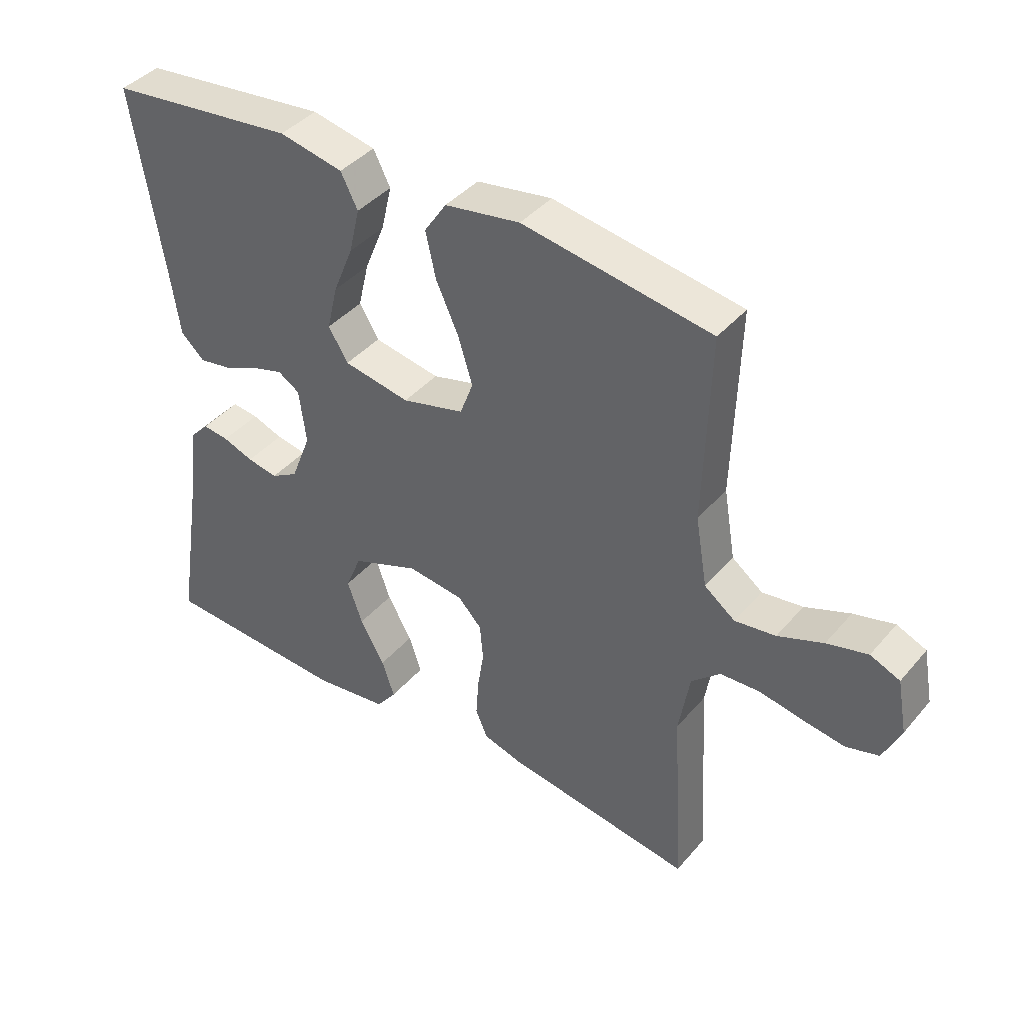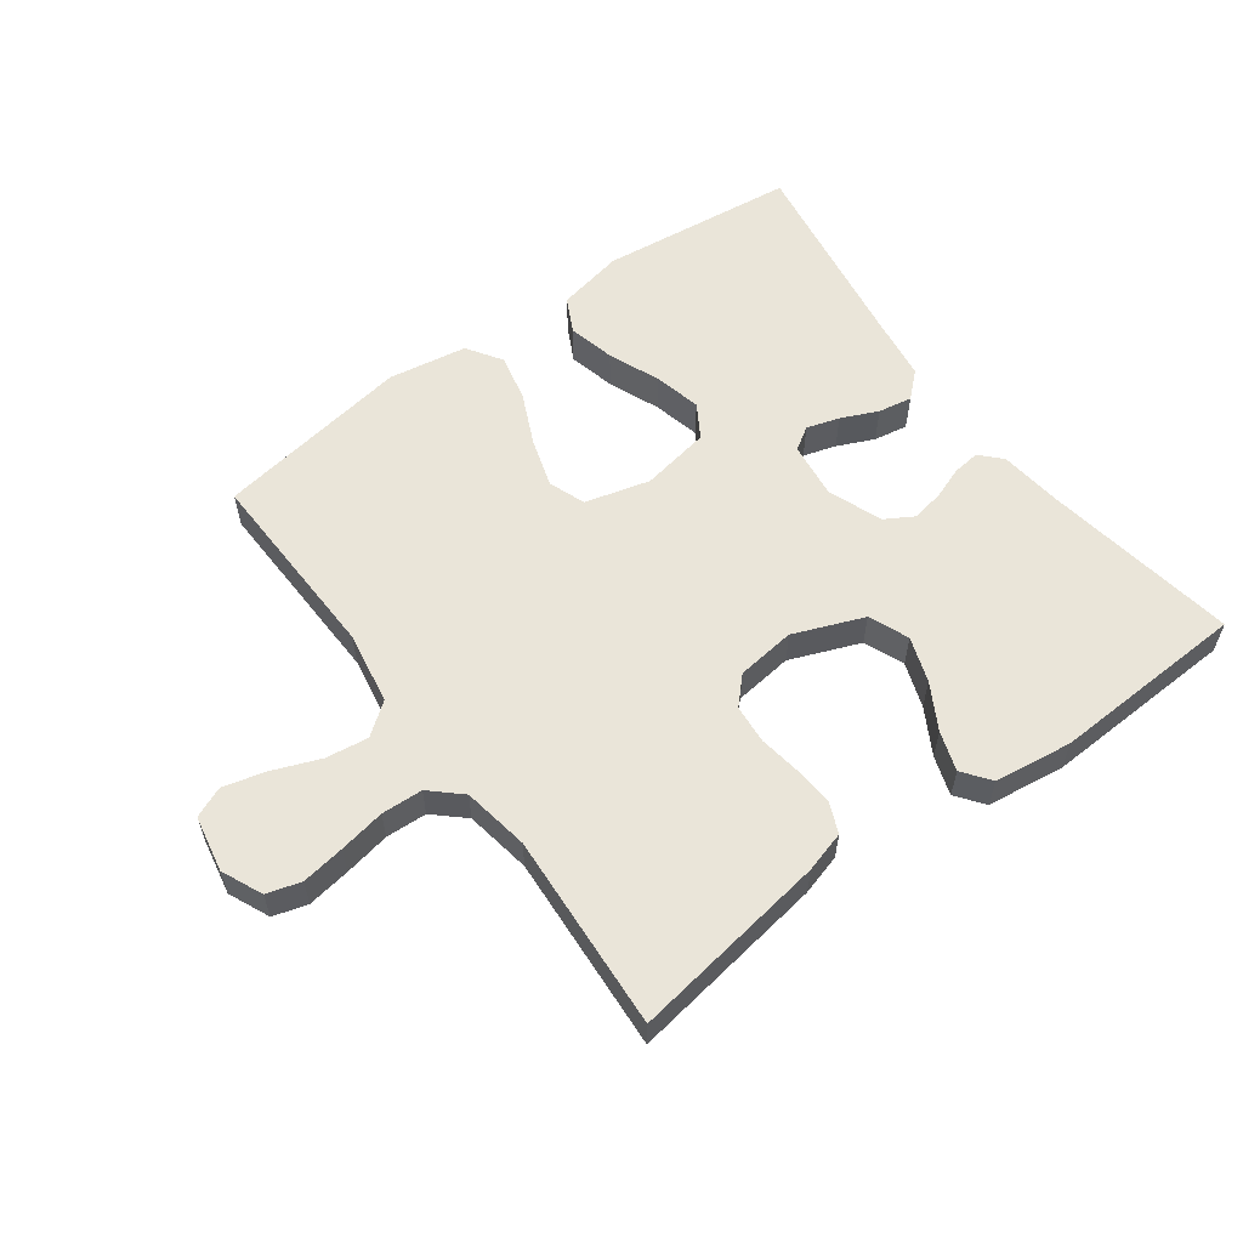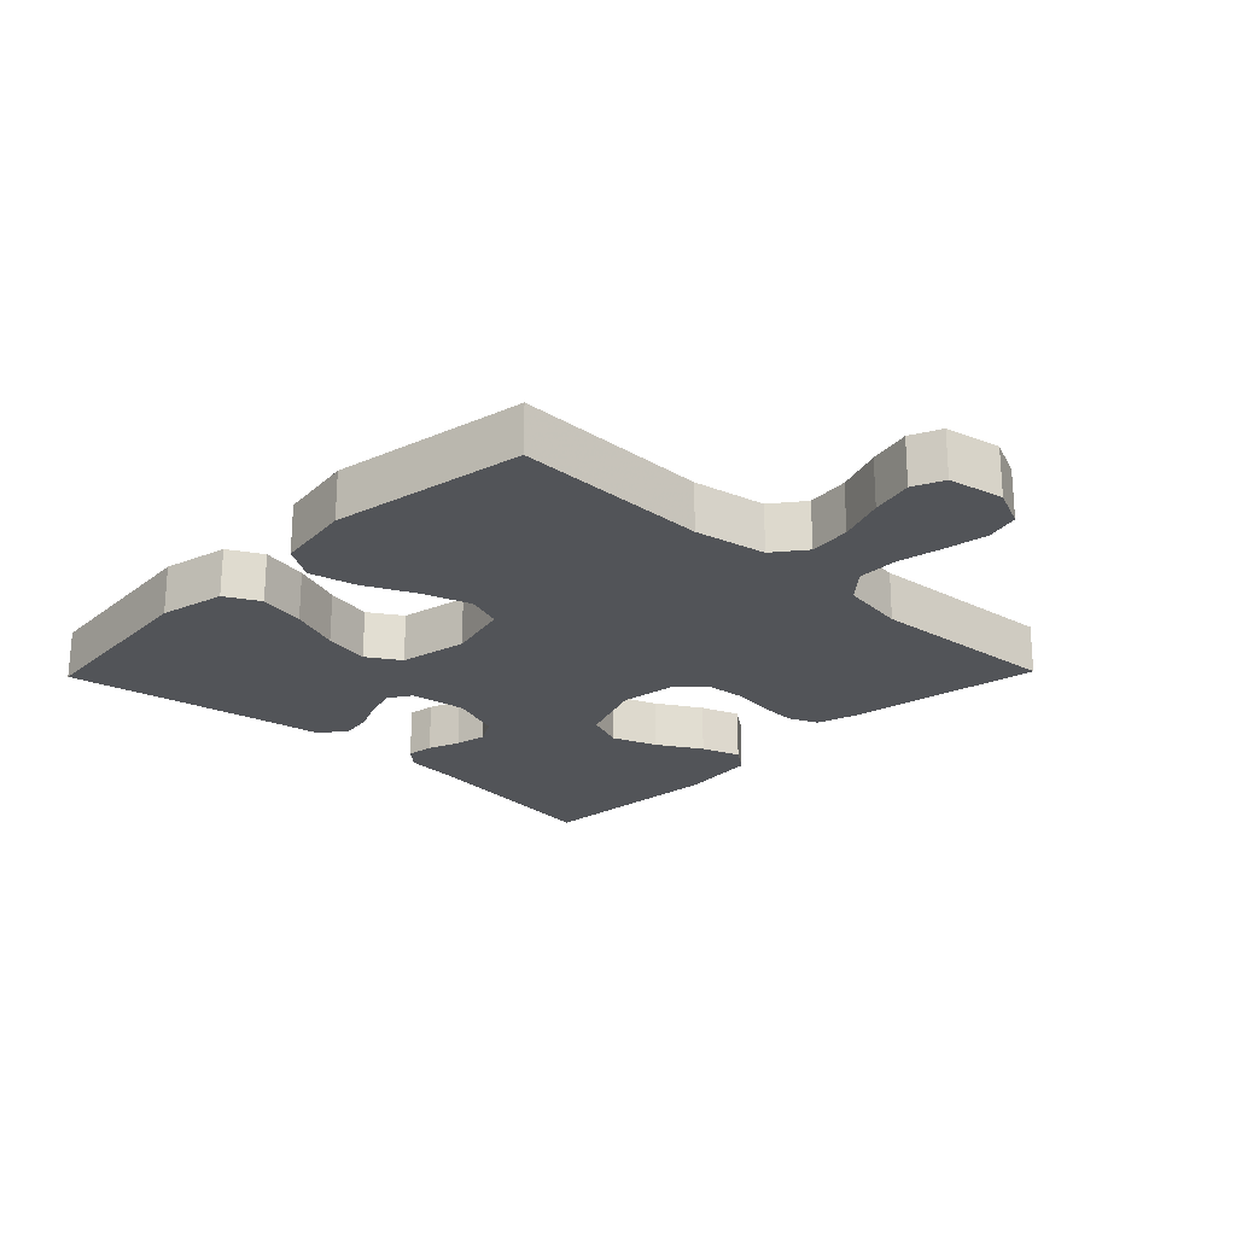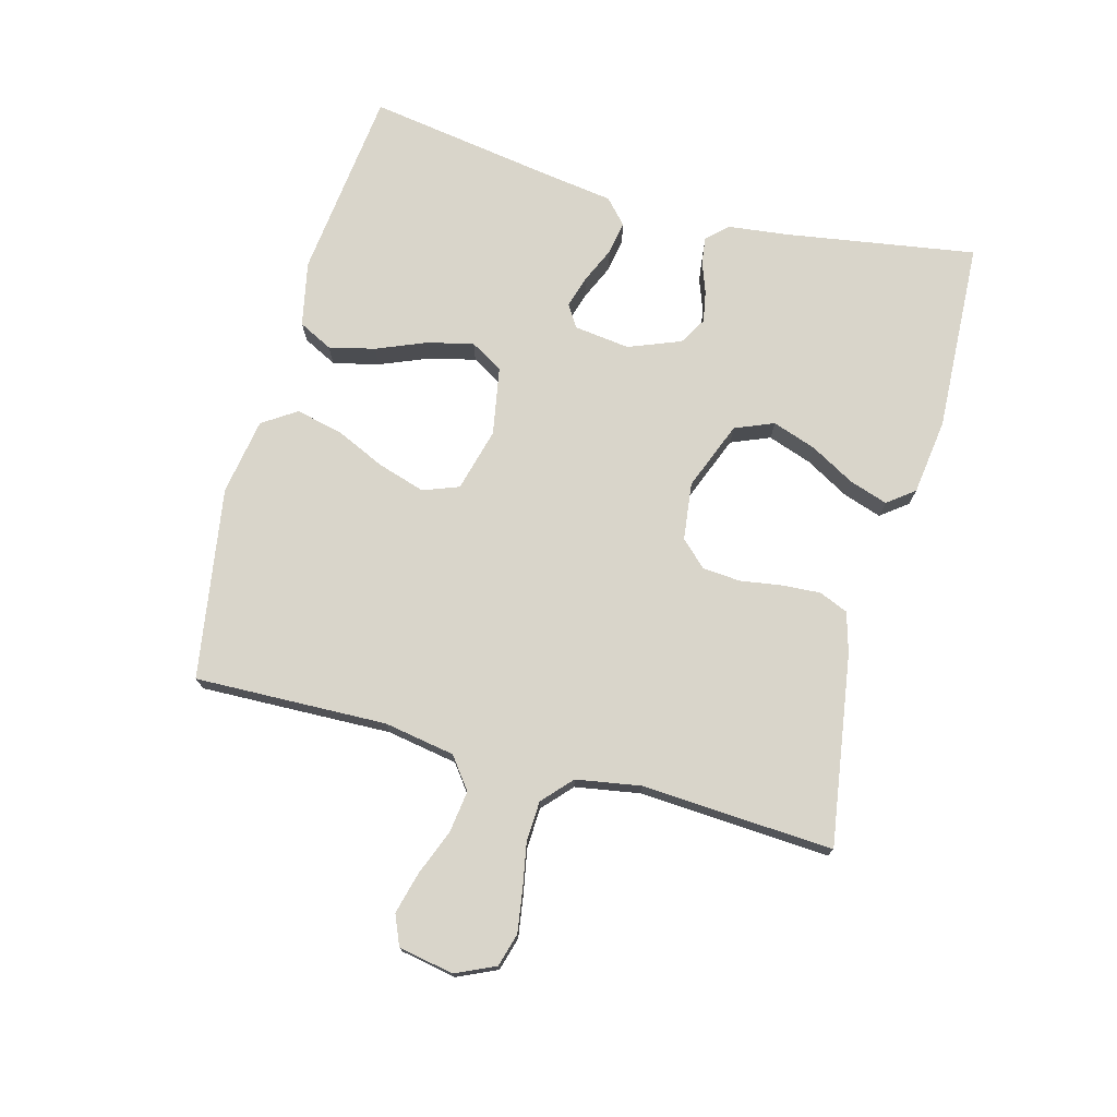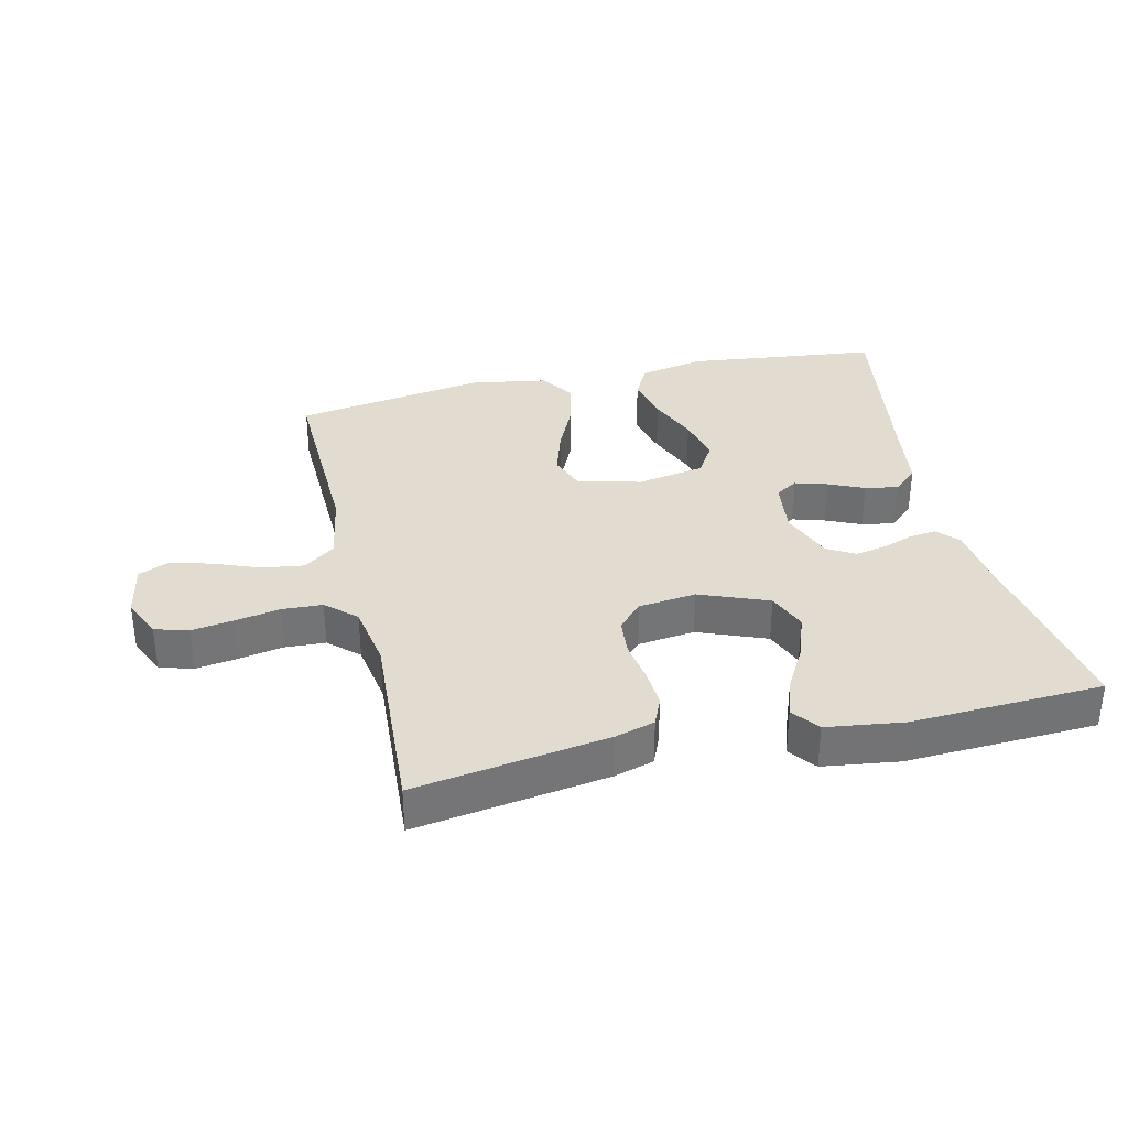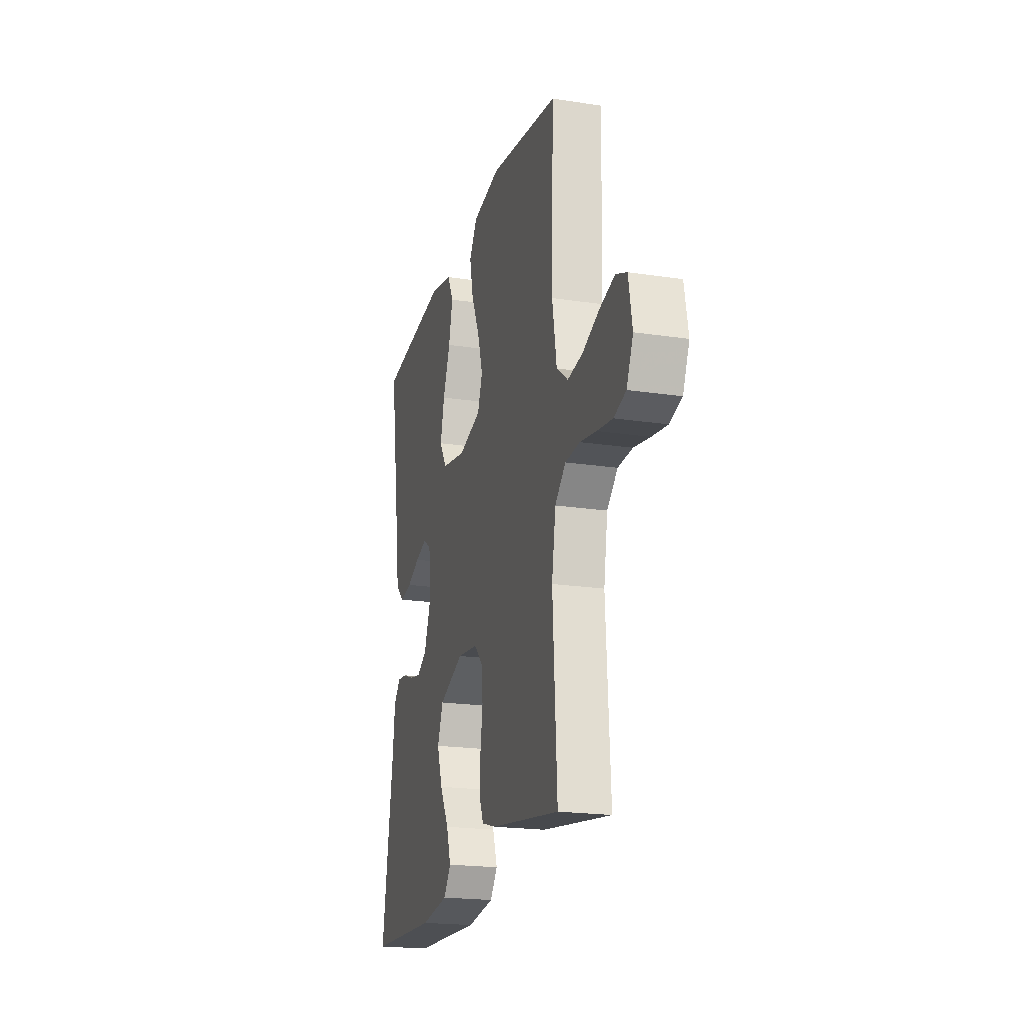
<metadata>
{"format":"obj","ext":"obj","renderer":"f3d","projection":"perspective","resolution":1024,"background":"white","views":[{"elev":40.9,"azim":36.4,"up":"+Z"},{"elev":58.3,"azim":143.8,"up":"+Y"},{"elev":-22.9,"azim":45.9,"up":"+Y"},{"elev":74.4,"azim":105.1,"up":"+Y"},{"elev":34.4,"azim":167.0,"up":"+Y"},{"elev":-20.5,"azim":74.6,"up":"+Z"}]}
</metadata>
<code>
v -0.5 0.07 0.5
v -0.2 0.07 0.534
v -0.098 0.07 0.513
v -0.071 0.07 0.46
v -0.088 0.07 0.388
v -0.12 0.07 0.31
v -0.137 0.07 0.238
v -0.106 0.07 0.187
v 0 0.07 0.168
v 0.099 0.07 0.194
v 0.12 0.07 0.25
v 0.097 0.07 0.324
v 0.061 0.07 0.403
v 0.045 0.07 0.475
v 0.08 0.07 0.528
v 0.2 0.07 0.548
v 0.5 0.07 0.5
v 0.491 0.07 0.2
v 0.51 0.07 0.089
v 0.559 0.07 0.052
v 0.624 0.07 0.061
v 0.696 0.07 0.089
v 0.761 0.07 0.106
v 0.808 0.07 0.086
v 0.824 0.07 0
v 0.796 0.07 -0.062
v 0.744 0.07 -0.077
v 0.678 0.07 -0.067
v 0.608 0.07 -0.054
v 0.545 0.07 -0.057
v 0.499 0.07 -0.099
v 0.482 0.07 -0.2
v 0.5 0.07 -0.5
v 0.2 0.07 -0.454
v 0.138 0.07 -0.436
v 0.119 0.07 -0.391
v 0.123 0.07 -0.33
v 0.133 0.07 -0.265
v 0.128 0.07 -0.206
v 0.09 0.07 -0.166
v 0 0.07 -0.155
v -0.107 0.07 -0.197
v -0.132 0.07 -0.258
v -0.108 0.07 -0.327
v -0.069 0.07 -0.396
v -0.049 0.07 -0.456
v -0.081 0.07 -0.498
v -0.2 0.07 -0.514
v -0.5 0.07 -0.5
v -0.452 0.07 -0.2
v -0.441 0.07 -0.107
v -0.411 0.07 -0.075
v -0.369 0.07 -0.08
v -0.32 0.07 -0.098
v -0.271 0.07 -0.107
v -0.228 0.07 -0.082
v -0.196 0.07 0
v -0.207 0.07 0.087
v -0.242 0.07 0.109
v -0.292 0.07 0.094
v -0.348 0.07 0.069
v -0.4 0.07 0.06
v -0.438 0.07 0.095
v -0.453 0.07 0.2
v -0.5 0 0.5
v -0.2 0 0.534
v -0.098 0 0.513
v -0.071 0 0.46
v -0.088 0 0.388
v -0.12 0 0.31
v -0.137 0 0.238
v -0.106 0 0.187
v 0 0 0.168
v 0.099 0 0.194
v 0.12 0 0.25
v 0.097 0 0.324
v 0.061 0 0.403
v 0.045 0 0.475
v 0.08 0 0.528
v 0.2 0 0.548
v 0.5 0 0.5
v 0.491 0 0.2
v 0.51 0 0.089
v 0.559 0 0.052
v 0.624 0 0.061
v 0.696 0 0.089
v 0.761 0 0.106
v 0.808 0 0.086
v 0.824 0 0
v 0.796 0 -0.062
v 0.744 0 -0.077
v 0.678 0 -0.067
v 0.608 0 -0.054
v 0.545 0 -0.057
v 0.499 0 -0.099
v 0.482 0 -0.2
v 0.5 0 -0.5
v 0.2 0 -0.454
v 0.138 0 -0.436
v 0.119 0 -0.391
v 0.123 0 -0.33
v 0.133 0 -0.265
v 0.128 0 -0.206
v 0.09 0 -0.166
v 0 0 -0.155
v -0.107 0 -0.197
v -0.132 0 -0.258
v -0.108 0 -0.327
v -0.069 0 -0.396
v -0.049 0 -0.456
v -0.081 0 -0.498
v -0.2 0 -0.514
v -0.5 0 -0.5
v -0.452 0 -0.2
v -0.441 0 -0.107
v -0.411 0 -0.075
v -0.369 0 -0.08
v -0.32 0 -0.098
v -0.271 0 -0.107
v -0.228 0 -0.082
v -0.196 0 0
v -0.207 0 0.087
v -0.242 0 0.109
v -0.292 0 0.094
v -0.348 0 0.069
v -0.4 0 0.06
v -0.438 0 0.095
v -0.453 0 0.2
f 62 63 64
f 61 62 64
f 60 61 64
f 4 5 6
f 3 4 6
f 2 3 6
f 1 2 6
f 64 1 6
f 60 64 6
f 59 60 6
f 58 59 6 7
f 57 58 7 8
f 56 57 8 9
f 52 53 54
f 51 52 54
f 50 51 54
f 50 54 55
f 49 50 55
f 48 49 55
f 47 48 55
f 46 47 55
f 45 46 55
f 44 45 55
f 43 44 55 56
f 36 37 38
f 35 36 38
f 34 35 38
f 33 34 38
f 32 33 38
f 31 32 38 39
f 30 31 39 40
f 27 28 29
f 26 27 29
f 25 26 29
f 24 25 29
f 23 24 29
f 22 23 29
f 21 22 29
f 20 21 29 30
f 30 40 41
f 20 30 41
f 19 20 41
f 16 17 18
f 15 16 18
f 14 15 18
f 13 14 18
f 12 13 18
f 11 12 18 19
f 56 9 10
f 42 43 56
f 42 56 10
f 41 42 10
f 10 11 19 41
f 128 127 126
f 128 126 125
f 128 125 124
f 70 69 68
f 70 68 67
f 70 67 66
f 70 66 65
f 70 65 128
f 70 128 124
f 70 124 123
f 71 70 123 122
f 72 71 122 121
f 73 72 121 120
f 118 117 116
f 118 116 115
f 118 115 114
f 119 118 114
f 119 114 113
f 119 113 112
f 119 112 111
f 119 111 110
f 119 110 109
f 119 109 108
f 120 119 108 107
f 102 101 100
f 102 100 99
f 102 99 98
f 102 98 97
f 102 97 96
f 103 102 96 95
f 104 103 95 94
f 93 92 91
f 93 91 90
f 93 90 89
f 93 89 88
f 93 88 87
f 93 87 86
f 93 86 85
f 94 93 85 84
f 105 104 94
f 105 94 84
f 105 84 83
f 82 81 80
f 82 80 79
f 82 79 78
f 82 78 77
f 82 77 76
f 83 82 76 75
f 74 73 120
f 120 107 106
f 74 120 106
f 74 106 105
f 105 83 75 74
f 1 65 66 2
f 2 66 67 3
f 3 67 68 4
f 4 68 69 5
f 5 69 70 6
f 6 70 71 7
f 7 71 72 8
f 8 72 73 9
f 9 73 74 10
f 10 74 75 11
f 11 75 76 12
f 12 76 77 13
f 13 77 78 14
f 14 78 79 15
f 15 79 80 16
f 16 80 81 17
f 17 81 82 18
f 18 82 83 19
f 19 83 84 20
f 20 84 85 21
f 21 85 86 22
f 22 86 87 23
f 23 87 88 24
f 24 88 89 25
f 25 89 90 26
f 26 90 91 27
f 27 91 92 28
f 28 92 93 29
f 29 93 94 30
f 30 94 95 31
f 31 95 96 32
f 32 96 97 33
f 33 97 98 34
f 34 98 99 35
f 35 99 100 36
f 36 100 101 37
f 37 101 102 38
f 38 102 103 39
f 39 103 104 40
f 40 104 105 41
f 41 105 106 42
f 42 106 107 43
f 43 107 108 44
f 44 108 109 45
f 45 109 110 46
f 46 110 111 47
f 47 111 112 48
f 48 112 113 49
f 49 113 114 50
f 50 114 115 51
f 51 115 116 52
f 52 116 117 53
f 53 117 118 54
f 54 118 119 55
f 55 119 120 56
f 56 120 121 57
f 57 121 122 58
f 58 122 123 59
f 59 123 124 60
f 60 124 125 61
f 61 125 126 62
f 62 126 127 63
f 63 127 128 64
f 64 128 65 1

</code>
